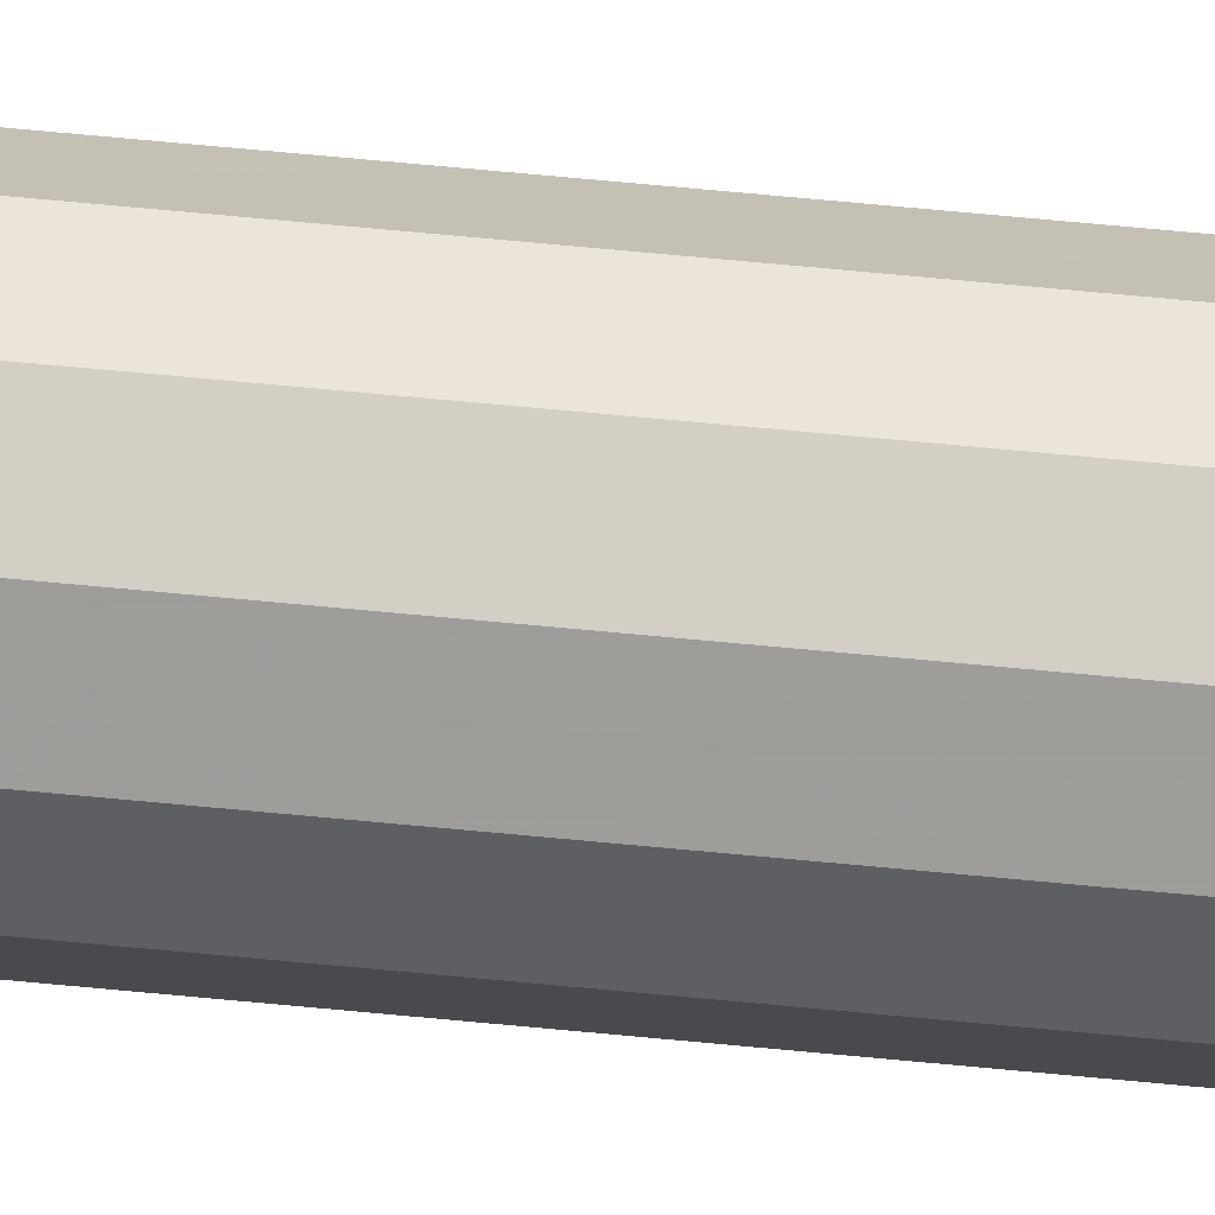
<metadata>
{"format":"obj","ext":"obj","renderer":"f3d","projection":"perspective","resolution":1024,"background":"white","views":[{"elev":32.9,"azim":-80.7,"up":"+Y"}]}
</metadata>
<code>
v -0.005 -0.00866 0.397
v 0.005 -0.00866 0.4415
v 0.01 0 0.657
v -0.01 0 0.05027
v -0.005 -0.00866 0.9667
v 0 0.01 0.1657
v -0.005 -0.00866 0.1996
v 0 -0.01 0.4579
v 0 0.01 0.7445
v -0.00866 0.005 0.7593
v 0.01 0 0.04179
v 0.00866 -0.005 0.02493
v -0.00866 0.005 0.8285
v -0.00866 -0.005 0.4047
v -0.00866 -0.005 0.8791
v 0.005 -0.00866 0.2902
v -0.01 0 0.2777
v -0.01 0 0.7649
v 0.00866 -0.005 0.2023
v 0.00866 0.005 0.4642
v -0.005 -0.00866 0.7278
v 0.005 -0.00866 0.3682
v -0.01 0 0.6728
v 0.00866 -0.005 0.06589
v -0.00866 -0.005 0.7849
v 0.005 0.00866 0.6411
v 0.00866 -0.005 0.4758
v 0 -0.01 0.6234
v 0.01 0 0.9195
v -0.005 -0.00866 0.2386
v 0.00866 0.005 0.9324
v 0.00866 -0.005 0.3222
v -0.005 -0.00866 0.3493
v 0 0.01 0.2548
v -0.00866 0.005 0.6535
v 0.005 0.00866 0.9631
v 0.00866 0.005 0.9727
v -0.00866 -0.005 0.0388
v 0 -0.01 0.08806
v 0 -0.01 0.8556
v -0.005 0.00866 0.4135
v 0.00866 -0.005 0.408
v -0.009553 -0.001667 0.3637
v -0.009339 0.002466 0.5049
v -0.009332 0.002493 0.4772
v -0.00866 0.005 0.5267
v 0.00866 0.005 0.7165
v -0.0025 0.00933 0.5565
v 0 0.01 0.4841
v -0.01 0 0.9497
v 0.00683 0.00683 0.4113
v 0.005 0.00866 0.04454
v 0.00933 0.0025 0.5595
v 0.005 0.00866 0.3172
v 0.00683 -0.00683 0.5007
v -0.0025 -0.00933 0.5249
v 0.01 0 0.5441
v -0.005 -0.00866 0.5115
v 0.009457 -0.002027 0.5654
v -0.00933 -0.0025 0.5595
v 0.00866 -0.005 0.516
v 0.005 0.00866 0.832
v 0.00866 0.005 0.6241
v -0.00866 0.005 0.352
v 0.00933 0.0025 0.6442
v -0.01 0 0.5007
v -0.005 -0.00866 0.6394
v 0.0025 -0.00933 0.5521
v -0.01 0 0.09329
v -0.002677 -0.009282 0.724
v -0.005 -0.00866 0.5975
v -0.00866 -0.005 0.6179
v -0.00683 0.00683 0.6815
v 0.005 -0.00866 0.4006
v 0 0.01 0.6675
v -0.00866 -0.005 0.3664
v 0.006841 -0.006819 0.2178
v 0.002545 0.009318 0.8145
v 0.005 0.00866 0.7256
v 0.00683 0.00683 0.6995
v 0.009209 -0.002952 0.6994
v 0.00866 -0.005 0.676
v 0.00622 -0.00744 0.7106
v 0.001667 -0.009553 0.3249
v 0.005 -0.00866 0.6031
v 0.005 -0.00866 0.725
v -0.005 0.00866 0.5352
v -0.00933 0.0025 0.744
v -0.00683 0.00683 0.3411
v 0.00866 -0.005 0.1683
v -0.002037 0.009454 0.09441
v -0.006835 -0.006825 0.4273
v -0.0025 0.00933 0.6874
v -0.005 -0.00866 0.7718
v 0.00683 -0.00683 0.08785
v -0.00683 0.00683 0.5513
v 0.00683 -0.00683 0.578
v -0.00933 -0.0025 0.1362
v 0 -0.01 0.5009
v -0.005 0.00866 0.6217
v -0.01 0 0.3768
v 0.00866 -0.005 0.8085
v -0.009455 -0.002035 0.6495
v -0.005 -0.00866 0.272
v 0 -0.01 0.1673
v -0.00933 0.0025 0.8412
v 0.009107 -0.003333 0.1511
v 0.00866 0.005 0.497
v 0.002488 0.009333 0.5383
v -0.009107 -0.003333 0.05627
v 0.01 0 0.1979
v -0.005 0.00866 0.7085
v -0.00866 0.005 0.7318
v 0.005 0.00866 0.4307
v -0.005 -0.00866 0.4388
v 0.00683 -0.00683 0.7855
v 0.0025 -0.00933 0.9333
v 0.00933 0.0025 0.03116
v -0.009553 -0.001667 0.9697
v 0.01 0 0.9574
v 0.002975 0.009203 0.3469
v 0 0.01 0.5737
v 0.01 0 0.07456
v -0.00866 -0.005 0.2779
v -0.005 -0.00866 1
v 0.00933 -0.0025 0.08615
v 0.0025 0.00933 0.02039
v -0.00866 -0.005 1
v -0.00683 -0.00683 0.9444
v -0.005 0.00866 0.8572
v -0.01 0 0
v 0 -0.01 0.3086
v -0.00866 -0.005 0
v -0.01 0 0.196
v 0.00866 0.005 0
v 0.005 0.00866 0
v 0.005 0.00866 0.5179
v 0.00866 0.005 0.2994
v 0 0.01 0
v 0.00683 0.00683 0.3683
v -0.005 0.00866 0
v 0.002595 0.009305 0.3669
v -0.00866 0.005 0
v 0.003333 0.009107 0.1185
v 0 0.01 0.3935
v -0.01 0 0.9
v -0.002973 0.009203 0.3868
v -0.01 0 0.813
v -0.009359 0.002392 0.3221
v -0.01 0 0.632
v -0.00933 -0.0025 0.2537
v -0.01 0 0.5394
v -0.002497 -0.009331 0.294
v -0.01 0 0.461
v 0.005 -0.00866 0.9568
v 0.00866 -0.005 0.2815
v -0.01 0 0.3447
v 0.00866 -0.005 0.8539
v 0.00933 -0.0025 0.2766
v -0.01 0 0.2371
v 0.01 0 0.2679
v -0.00866 0.005 0.9131
v 0.00866 0.005 0.2188
v -0.00866 0.005 0.7887
v 0.006829 0.006831 0.2791
v -0.00866 0.005 0.6949
v 0 0.01 0.3
v -0.00866 0.005 0.5656
v -0.002595 0.009305 0.3653
v -0.00866 0.005 0.4861
v -0.005 0.00866 0.2757
v -0.00866 0.005 0.3075
v -0.00866 0.005 0.2148
v -0.00866 0.005 0.1177
v -0.005 0.00866 0.9031
v -0.005 0.00866 0.7643
v -0.005 0.00866 0.6639
v -0.005 0.00866 0.5765
v -0.00933 -0.0025 0.8891
v -0.005 0.00866 0.5003
v -0.005 0.00866 0.3293
v 0.00866 -0.005 0.7614
v -0.005 0.00866 0.2309
v -0.00866 0.005 0.06829
v -0.01 0 0.4194
v -0.00866 0.005 0.3957
v 0 0.01 0.5278
v 0.001667 -0.009553 0.1447
v 0 0.01 0.4423
v 0 -0.01 0.2175
v 0.005 -0.00866 0.1461
v 0 0.01 0.3456
v 0.00866 0.005 0.1339
v 0.00866 0.005 0.3419
v 0 0.01 0.2097
v 0.00683 0.00683 0.2516
v 0 0.01 0.7024
v 0 0.01 0.07388
v 0.005 0.00866 0.233
v -0.01 0 0.5851
v 0.005 0.00866 0.8786
v -0.005 0.00866 0.192
v 0 -0.01 0.7081
v 0.005 0.00866 0.7791
v -0.006371 0.007289 0.2204
v 0.005 -0.00866 0.03977
v 0.005 0.00866 0.09641
v -0.00866 0.005 0.9591
v 0 -0.01 0.8021
v -0.01 0 0.1571
v 0.00933 0.0025 0.2845
v -0.00866 -0.005 0.2301
v -0.00866 -0.005 0.9189
v 0 -0.01 0.9568
v 0.005 -0.00866 0.07381
v 0.005 0.00866 0.1913
v -0.00866 -0.005 0.4832
v 0 0.01 0.8732
v -0.00866 0.005 0.2594
v 0.005 -0.00866 0
v -0.00866 -0.005 0.5712
v 0 0.01 0.9168
v 0.005 -0.00866 0.8325
v -0.00866 0.005 0.1657
v 0 0.01 0.6236
v -0.002499 -0.00933 0.3211
v -0.00866 -0.005 0.1157
v 0.01 0 0
v -0.00866 -0.005 0.3254
v 0.01 0 0.1091
v -0.005 0.00866 0.4607
v 0.00866 0.005 0.5759
v 0 0.01 0.7885
v -0.0025 -0.00933 0.1398
v -0.009553 0.001667 0.1125
v 0.00866 -0.005 0
v -0.00866 -0.005 0.4421
v 0.01 0 0.236
v -0.0025 0.00933 0.9755
v -0.00683 -0.00683 0.2547
v -0.005 0.00866 0.05635
v -0.005 0.00866 0.1432
v 0.002509 0.009328 0.8463
v 0 -0.01 0
v -0.00866 -0.005 0.657
v -0.00866 -0.005 0.7453
v -0.005 -0.00866 0.06488
v -0.005 -0.00866 0.1542
v -0.005 -0.00866 0.3066
v -0.00683 -0.00683 0.7993
v 0.005 -0.00866 0.6911
v 0.002498 0.009331 0.5088
v 0.005 -0.00866 0.7715
v 0.005 -0.00866 0.8774
v -0.00866 -0.005 0.8203
v 0.00866 -0.005 0.1341
v 0.00866 -0.005 0.2408
v 0.00866 -0.005 0.366
v -0.005 0.00866 0.8112
v 0.00866 -0.005 0.4398
v 0.01 0 0.4422
v 0.00866 -0.005 0.5577
v 0.005 -0.00866 0.1802
v 0.00866 -0.005 0.6334
v 0.00866 0.005 0.02235
v 0.00866 -0.005 0.7151
v 0.00866 -0.005 0.9028
v 0.0025 -0.00933 0.6975
v 0.00866 0.005 0.1014
v 0.01 0 0.1486
v 0.00866 0.005 0.173
v 0.005 -0.00866 0.5278
v 0.00866 -0.005 0.5939
v -0.00866 -0.005 0.7011
v 0.00683 0.00683 0.9474
v -0.00933 0.0025 0.1418
v -0.005 -0.00866 0.1133
v -0.00866 0.005 0.4448
v -0.00866 -0.005 0.146
v 0.01 0 0.3994
v 0.005 -0.00866 0.2456
v 0.00933 0.0025 0.4135
v 0.005 0.00866 1
v 0.009298 0.002621 0.8097
v 0.01 0 0.3549
v 0 0.01 0.8266
v 0.00683 0.00683 0.6553
v 0.005 0.00866 0.3872
v 0 -0.01 1
v -0.00866 -0.005 0.5339
v 0.005 -0.00866 0.6488
v 0.005 -0.00866 1
v 0.00866 0.005 0.8886
v 0.00866 0.005 1
v 0.0025 -0.00933 0.194
v 0 0.01 1
v 0.009154 0.003155 0.7878
v -0.005 -0.00866 0.4749
v -0.00866 -0.005 0.8465
v -0.005 -0.00866 0.5519
v -0.00866 0.005 0.8686
v -0.005 -0.00866 0.689
v 0.00866 0.005 0.8018
v -0.005 -0.00866 0.8168
v -0.00683 0.00683 0.8855
v -0.005 -0.00866 0.8903
v -0.006817 -0.006843 0.1005
v 0 -0.01 0.1299
v -0.005 -0.00866 0.02294
v 0 -0.01 0.2666
v -0.00744 -0.00622 0.5523
v 0 -0.01 0.3402
v 0 -0.01 0.04626
v 0 -0.01 0.4195
v 0.0025 -0.00933 0.9784
v 0 -0.01 0.5359
v 0.0025 -0.00933 0.02151
v 0.00866 -0.005 0.09882
v -0.01 0 0.1249
v -0.006827 -0.006833 0.126
v 0.01 0 0.7351
v -0.00683 0.00683 0.03822
v -0.01 0 0.3082
v -0.00866 0.005 0.6057
v -0.003049 -0.009183 0.7513
v 0.006832 -0.006828 0.1959
v 0 -0.01 0.3791
v -0.01 0 1
v -0.003009 0.009193 0.08101
v 0.01 0 0.6963
v -0.006738 0.006922 0.2402
v 0.01 0 0.7846
v 0.00933 -0.0025 0.9313
v -0.005 0.00866 0.09706
v 0.01 0 0.3036
v -0.0025 0.00933 0.5989
v 0.01 0 0.5826
v 0 0.01 0.117
v 0.01 0 0.8785
v 0.00866 -0.005 0.9485
v 0.00866 0.005 0.2625
v -0.005 -0.00866 0.931
v 0.00866 0.005 0.4245
v -0.00261 -0.009301 0.7788
v 0.00866 0.005 0.5355
v 0.00683 -0.00683 0.9763
v 0.00866 0.005 0.6718
v -0.005 -0.00866 0.8615
v 0.00866 0.005 0.7615
v 0.009467 -0.001988 0.7115
v 0.00866 0.005 0.8433
v 0.00933 0.0025 0.1232
v -0.006831 -0.006829 0.4533
v 0.005 0.00866 0.139
v -0.01 0 0.7221
v 0.005 0.00866 0.9237
v 0.005 0.00866 0.2726
v 0.005 -0.00866 0.9212
v 0.0025 0.00933 0.94
v 0.00933 -0.0025 0.4223
v 0.005 0.00866 0.3547
v -0.00866 -0.005 0.9642
v 0.01 0 0.8298
v 0.00866 0.005 0.3876
v 0.005 0.00866 0.4778
v -0.00622 -0.00744 0.877
v 0.005 0.00866 0.5994
v -0.00866 -0.005 0.1805
v 0.005 0.00866 0.5568
v 0.00683 0.00683 0.1177
v 0 0.01 0.9568
v 0.01 0 0.4964
v 0.005 0.00866 0.6805
v 0.00683 -0.00683 0.3857
v 0.01 0 0.6225
v 0 -0.01 0.671
v -0.00683 0.00683 0.5121
v 0 -0.01 0.7515
v 0.00933 0.0025 0.9048
v 0 -0.01 0.9094
v -0.0025 0.00933 0.7977
v 0.005 -0.00866 0.1084
v -0.005 0.00866 0.3691
v 0.005 -0.00866 0.2085
v -0.01 0 0.8572
v 0.005 -0.00866 0.3315
v -0.00866 0.005 0.02613
v 0.005 -0.00866 0.4879
v 0.00683 0.00683 0.8606
v 0.005 -0.00866 0.5669
v -0.00933 0.0025 0.9772
v -0.005 0.00866 1
v 0 0.01 0.03253
v -0.00866 0.005 1
v 0.00866 0.005 0.05888
v -0.005 -0.00866 0
v 0.0025 -0.00933 0.5131
v 0.00866 -0.005 1
v -0.00866 -0.005 0.07425
v 0.01 0 1
v -0.0025 -0.00933 0.9809
v -0.005 0.00866 0.9486
v -0.009505 0.001848 0.3039
v 0.009194 -0.003007 0.5749
v 0.005 -0.00866 0.8
v -0.00683 0.00683 0.931
v 0 -0.01 0.5758
v -0.009194 -0.003009 0.6391
v -0.0025 -0.00933 0.03352
f 281 77 257
f 206 317 220
f 236 12 220
f 106 13 148
f 291 85 264
f 314 2 8
f 17 219 160
f 212 151 160
f 47 330 347
f 81 82 330
f 131 38 4
f 398 292 346
f 362 5 128
f 6 202 195
f 354 6 216
f 7 30 212
f 233 204 9
f 241 322 184
f 104 240 30
f 368 212 134
f 51 364 288
f 283 37 36
f 294 400 37
f 382 39 215
f 19 90 111
f 365 114 189
f 140 288 364
f 206 220 12
f 123 24 11
f 162 301 146
f 259 13 130
f 381 233 176
f 14 92 237
f 14 237 185
f 332 182 321
f 182 102 116
f 139 141 393
f 34 199 195
f 366 306 15
f 386 16 32
f 132 84 312
f 10 113 88
f 255 148 25
f 25 246 94
f 166 35 23
f 355 23 274
f 135 136 265
f 67 376 302
f 58 217 298
f 302 245 67
f 66 154 217
f 46 377 170
f 180 49 231
f 409 313 247
f 281 384 77
f 190 105 295
f 243 218 201
f 126 24 123
f 306 342 213
f 360 261 260
f 175 218 130
f 132 153 310
f 400 120 37
f 285 280 258
f 327 314 1
f 115 92 1
f 66 45 154
f 278 170 231
f 396 309 133
f 380 117 214
f 348 304 40
f 52 265 136
f 139 393 127
f 308 105 234
f 180 170 377
f 147 41 145
f 360 42 280
f 262 59 404
f 2 27 388
f 154 185 237
f 185 101 14
f 35 324 150
f 168 200 324
f 96 168 178
f 351 303 62
f 225 177 75
f 187 109 252
f 328 391 50
f 120 333 29
f 108 345 372
f 63 337 232
f 368 7 212
f 273 262 404
f 280 261 360
f 27 61 55
f 14 101 76
f 97 390 262
f 121 142 361
f 140 194 361
f 56 58 99
f 376 67 28
f 56 316 300
f 385 106 148
f 159 257 161
f 110 4 38
f 90 19 326
f 44 170 45
f 184 69 174
f 216 199 163
f 98 319 227
f 100 35 177
f 177 225 100
f 132 226 153
f 124 249 229
f 26 63 367
f 321 349 332
f 34 171 167
f 272 388 55
f 231 41 278
f 3 375 65
f 330 3 347
f 66 290 152
f 322 141 387
f 241 184 334
f 251 376 291
f 278 45 170
f 58 56 300
f 28 291 376
f 28 407 85
f 70 302 203
f 340 358 267
f 21 274 302
f 23 150 103
f 73 166 112
f 166 113 112
f 260 2 42
f 93 112 197
f 69 4 399
f 386 258 22
f 19 257 77
f 99 388 397
f 287 373 347
f 264 3 82
f 81 330 350
f 399 227 69
f 182 266 321
f 182 86 266
f 128 328 362
f 291 82 251
f 253 86 182
f 197 9 79
f 369 137 109
f 51 114 343
f 168 46 152
f 67 72 71
f 378 253 209
f 94 325 344
f 211 161 341
f 256 107 90
f 86 268 251
f 268 86 203
f 180 377 87
f 145 41 189
f 172 171 219
f 278 41 186
f 17 160 151
f 6 338 242
f 242 338 334
f 85 407 390
f 325 70 378
f 71 300 407
f 378 344 325
f 248 277 234
f 181 383 169
f 254 40 223
f 341 138 211
f 5 401 125
f 286 78 233
f 252 365 49
f 347 63 287
f 279 227 320
f 199 357 196
f 54 165 357
f 6 354 338
f 4 69 184
f 369 345 137
f 331 219 171
f 156 32 16
f 342 214 5
f 205 202 173
f 191 382 256
f 183 331 171
f 224 174 276
f 53 232 337
f 224 173 202
f 105 308 188
f 244 220 317
f 394 125 392
f 119 362 328
f 385 179 146
f 39 382 308
f 236 143 135
f 387 184 322
f 370 354 193
f 141 241 393
f 27 372 61
f 64 89 172
f 302 70 21
f 269 370 193
f 338 198 91
f 193 352 269
f 348 299 304
f 316 407 300
f 108 137 345
f 111 270 271
f 388 8 2
f 326 263 90
f 18 88 355
f 44 152 46
f 362 129 5
f 220 396 236
f 281 190 384
f 111 163 238
f 349 204 303
f 121 192 142
f 340 120 398
f 173 331 205
f 218 222 201
f 320 307 277
f 219 17 172
f 24 318 95
f 179 385 15
f 123 11 395
f 312 327 33
f 248 320 277
f 149 403 323
f 171 34 183
f 271 270 193
f 304 94 344
f 352 193 270
f 161 335 159
f 219 173 160
f 122 225 367
f 151 124 17
f 328 394 391
f 392 239 402
f 229 33 76
f 30 310 104
f 33 229 249
f 100 336 178
f 17 323 403
f 343 364 51
f 146 50 162
f 73 177 35
f 167 181 192
f 392 402 208
f 161 211 335
f 390 272 262
f 372 261 20
f 71 28 67
f 194 335 138
f 258 32 285
f 190 7 105
f 112 93 177
f 9 197 112
f 374 22 258
f 341 238 163
f 237 217 154
f 43 157 76
f 42 360 260
f 26 373 287
f 276 210 224
f 249 124 104
f 48 178 122
f 207 52 198
f 328 128 394
f 46 170 44
f 200 150 324
f 196 163 199
f 74 327 22
f 41 147 383
f 239 371 402
f 212 240 124
f 142 145 288
f 329 198 241
f 53 57 345
f 294 37 283
f 171 181 167
f 331 183 205
f 184 387 4
f 21 70 325
f 57 53 337
f 27 260 261
f 259 176 164
f 210 276 319
f 131 143 133
f 59 262 57
f 115 1 314
f 389 201 293
f 260 27 2
f 391 208 50
f 85 291 28
f 179 213 146
f 133 236 396
f 383 181 89
f 65 375 63
f 378 203 86
f 94 21 325
f 69 227 319
f 272 397 388
f 211 138 335
f 232 345 369
f 329 334 91
f 320 248 279
f 87 178 48
f 129 213 342
f 319 235 69
f 255 25 250
f 57 61 372
f 311 290 300
f 298 99 58
f 89 64 383
f 143 131 387
f 186 64 101
f 234 277 308
f 165 341 196
f 104 153 249
f 144 207 338
f 134 210 368
f 45 66 44
f 374 42 74
f 393 241 198
f 75 93 197
f 87 96 178
f 38 133 309
f 130 286 259
f 234 105 248
f 363 284 351
f 245 103 408
f 218 243 286
f 287 63 26
f 376 251 268
f 20 343 114
f 333 267 29
f 36 356 359
f 223 405 102
f 39 308 277
f 233 78 204
f 288 145 114
f 396 244 309
f 216 271 354
f 346 155 340
f 314 327 74
f 31 275 37
f 92 353 237
f 363 102 332
f 29 339 379
f 289 401 214
f 107 270 90
f 50 146 213
f 20 261 343
f 244 313 409
f 127 393 52
f 215 313 206
f 8 99 298
f 297 332 349
f 363 339 158
f 236 228 12
f 68 390 407
f 84 386 312
f 202 242 224
f 214 342 380
f 125 128 5
f 167 192 54
f 92 14 1
f 240 212 30
f 280 285 364
f 244 317 313
f 155 346 292
f 213 129 362
f 50 119 328
f 256 382 318
f 274 21 246
f 165 196 357
f 24 95 215
f 289 292 125
f 194 364 285
f 372 345 57
f 265 395 118
f 361 54 121
f 164 10 18
f 353 298 217
f 290 221 60
f 228 236 135
f 31 37 120
f 345 232 53
f 91 334 338
f 395 269 123
f 77 384 326
f 208 391 394
f 249 153 226
f 333 120 340
f 289 125 401
f 72 200 221
f 182 116 253
f 233 381 286
f 200 72 150
f 20 108 372
f 385 146 301
f 299 15 385
f 107 256 270
f 264 85 273
f 32 258 386
f 110 399 4
f 72 245 408
f 147 145 169
f 250 304 255
f 117 155 214
f 61 262 272
f 406 208 402
f 24 126 318
f 186 383 64
f 204 349 79
f 189 114 145
f 113 10 176
f 288 361 142
f 119 50 362
f 399 110 38
f 49 180 187
f 97 273 85
f 235 319 174
f 133 38 131
f 96 87 46
f 276 174 319
f 143 236 133
f 384 295 263
f 131 4 387
f 238 161 257
f 178 324 100
f 253 378 86
f 88 18 10
f 187 48 122
f 230 123 269
f 113 166 355
f 35 100 324
f 83 266 86
f 286 130 218
f 105 263 295
f 28 71 407
f 314 8 115
f 343 282 364
f 344 209 304
f 255 304 299
f 323 17 124
f 82 266 251
f 369 367 232
f 91 198 329
f 375 273 337
f 294 283 398
f 254 223 158
f 307 320 227
f 355 88 113
f 297 284 332
f 164 13 259
f 174 334 184
f 65 347 3
f 293 31 379
f 361 288 140
f 298 353 115
f 137 365 252
f 135 143 136
f 126 230 318
f 304 250 94
f 165 54 138
f 247 38 309
f 358 380 254
f 383 186 41
f 188 191 105
f 79 373 197
f 189 231 49
f 158 267 254
f 1 76 33
f 98 279 210
f 93 75 177
f 305 130 301
f 16 386 132
f 209 344 378
f 324 178 168
f 290 66 217
f 264 82 291
f 86 251 83
f 62 201 389
f 363 351 339
f 350 321 266
f 281 16 310
f 330 47 321
f 10 164 176
f 136 139 127
f 296 392 283
f 139 136 141
f 33 249 226
f 397 272 316
f 163 196 341
f 390 68 272
f 75 197 373
f 319 98 210
f 137 252 109
f 145 142 192
f 84 132 386
f 204 79 9
f 72 221 71
f 318 230 256
f 315 214 155
f 74 42 2
f 406 175 162
f 167 357 34
f 55 61 272
f 404 337 273
f 359 356 222
f 61 57 262
f 282 343 261
f 40 304 209
f 23 355 166
f 321 350 330
f 157 149 323
f 188 308 191
f 356 293 201
f 244 396 220
f 247 277 307
f 257 156 281
f 227 399 307
f 132 310 16
f 357 199 34
f 80 79 47
f 68 316 272
f 77 326 19
f 299 348 15
f 231 189 41
f 271 193 354
f 49 187 252
f 74 22 374
f 169 192 181
f 342 5 129
f 47 79 349
f 201 222 356
f 58 300 290
f 30 7 190
f 128 125 394
f 202 6 242
f 102 363 158
f 103 245 23
f 398 283 292
f 298 115 8
f 316 56 99
f 195 216 6
f 392 292 283
f 1 33 327
f 74 2 314
f 229 76 157
f 368 279 248
f 217 58 290
f 114 51 288
f 118 228 265
f 207 144 354
f 373 26 75
f 393 198 52
f 254 267 358
f 89 181 172
f 355 246 18
f 339 29 267
f 135 265 228
f 192 169 145
f 147 169 383
f 180 231 170
f 124 151 212
f 264 273 375
f 238 341 161
f 375 3 264
f 275 31 356
f 138 341 165
f 158 223 102
f 296 36 371
f 372 27 261
f 280 364 282
f 373 79 80
f 400 398 120
f 371 359 222
f 156 257 159
f 152 44 66
f 82 81 266
f 285 32 335
f 364 194 140
f 365 20 114
f 349 303 297
f 334 174 242
f 403 172 17
f 263 326 384
f 106 385 301
f 258 280 42
f 295 384 190
f 153 104 310
f 155 292 315
f 323 229 157
f 229 323 124
f 156 159 335
f 154 278 185
f 317 206 313
f 54 361 194
f 62 243 201
f 101 64 157
f 80 347 373
f 213 362 50
f 303 351 284
f 284 297 303
f 228 118 11
f 363 332 284
f 191 90 263
f 340 267 333
f 62 204 78
f 204 62 303
f 402 175 406
f 270 256 230
f 59 337 404
f 168 96 46
f 162 305 301
f 359 371 36
f 38 247 399
f 149 157 64
f 313 39 247
f 19 111 257
f 307 399 247
f 148 255 385
f 232 367 63
f 267 158 339
f 340 398 346
f 311 300 221
f 382 191 308
f 238 257 111
f 309 409 247
f 123 230 126
f 289 315 292
f 246 25 18
f 292 392 125
f 43 76 101
f 117 380 358
f 310 190 281
f 39 313 215
f 47 349 321
f 217 237 353
f 279 98 227
f 189 49 365
f 215 206 24
f 312 226 132
f 382 215 95
f 112 176 9
f 152 60 200
f 3 330 82
f 109 122 369
f 270 230 352
f 11 12 228
f 241 141 322
f 121 54 192
f 40 254 380
f 356 36 275
f 47 347 80
f 40 209 223
f 405 253 116
f 34 195 183
f 198 338 207
f 182 332 102
f 405 209 253
f 334 329 241
f 336 122 178
f 207 354 370
f 310 30 190
f 248 105 7
f 405 223 209
f 116 102 405
f 224 242 174
f 270 111 90
f 240 104 124
f 7 368 248
f 122 336 225
f 277 247 39
f 48 187 87
f 137 108 365
f 271 216 163
f 216 195 199
f 202 183 195
f 55 388 27
f 134 160 173
f 171 172 181
f 29 31 120
f 60 221 200
f 64 172 149
f 202 205 183
f 401 5 214
f 403 149 172
f 348 306 366
f 358 340 155
f 389 351 62
f 306 380 342
f 350 266 81
f 186 185 278
f 99 397 316
f 175 402 222
f 269 352 230
f 163 111 271
f 246 355 274
f 150 23 35
f 358 155 117
f 370 269 207
f 390 97 85
f 166 73 35
f 265 52 395
f 141 136 143
f 42 374 258
f 13 106 301
f 392 296 239
f 213 15 306
f 60 152 290
f 379 339 293
f 381 259 286
f 259 381 176
f 18 148 164
f 143 387 141
f 222 402 371
f 351 389 293
f 52 207 395
f 283 36 296
f 408 150 72
f 118 395 11
f 22 312 386
f 357 167 54
f 134 224 210
f 262 273 97
f 377 46 87
f 32 156 335
f 130 305 175
f 101 157 43
f 18 25 148
f 290 311 221
f 367 369 122
f 380 306 40
f 208 406 162
f 203 376 268
f 289 214 315
f 371 239 296
f 218 175 222
f 208 162 50
f 348 40 306
f 305 162 175
f 112 177 73
f 164 148 13
f 160 134 212
f 279 368 210
f 263 105 191
f 138 54 194
f 57 337 59
f 152 200 168
f 26 367 225
f 255 299 385
f 87 187 180
f 337 63 375
f 21 94 246
f 225 75 26
f 101 185 186
f 187 122 109
f 176 112 113
f 52 136 127
f 351 293 339
f 269 395 207
f 233 9 176
f 280 282 261
f 316 68 407
f 327 312 22
f 366 15 348
f 92 115 353
f 108 20 365
f 29 379 31
f 293 356 31
f 16 281 156
f 12 11 24
f 275 36 37
f 76 1 14
f 63 347 65
f 394 392 208
f 83 251 266
f 274 23 245
f 409 309 244
f 400 294 398
f 235 174 69
f 226 312 33
f 71 221 300
f 336 100 225
f 13 301 130
f 154 45 278
f 99 8 388
f 173 219 331
f 78 286 243
f 62 78 243
f 173 224 134
f 285 335 194
f 15 213 179
f 25 94 250
f 150 408 103
f 72 67 245
f 256 90 191
f 144 338 354
f 376 203 302
f 12 24 206
f 95 318 382
f 245 302 274
f 203 378 70

</code>
